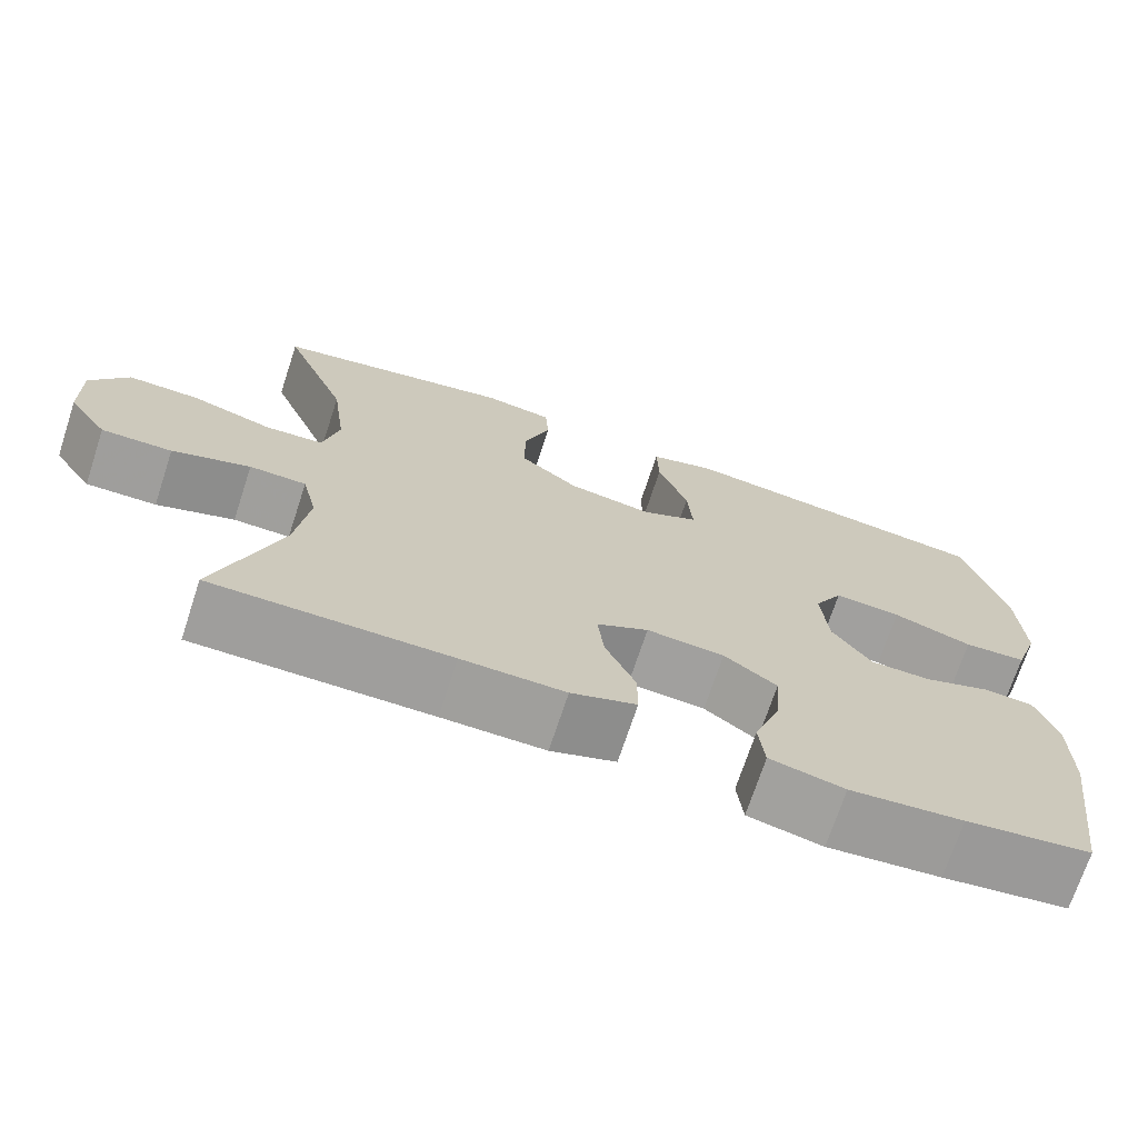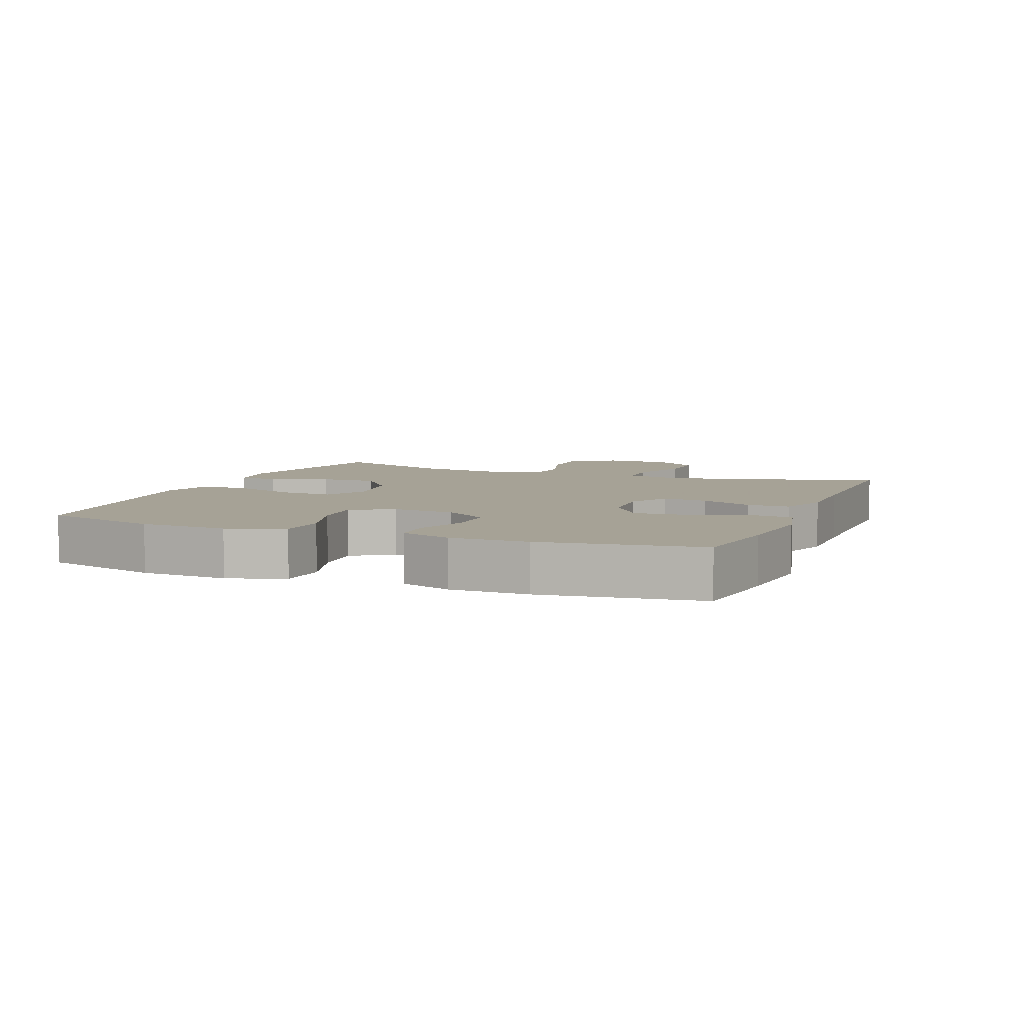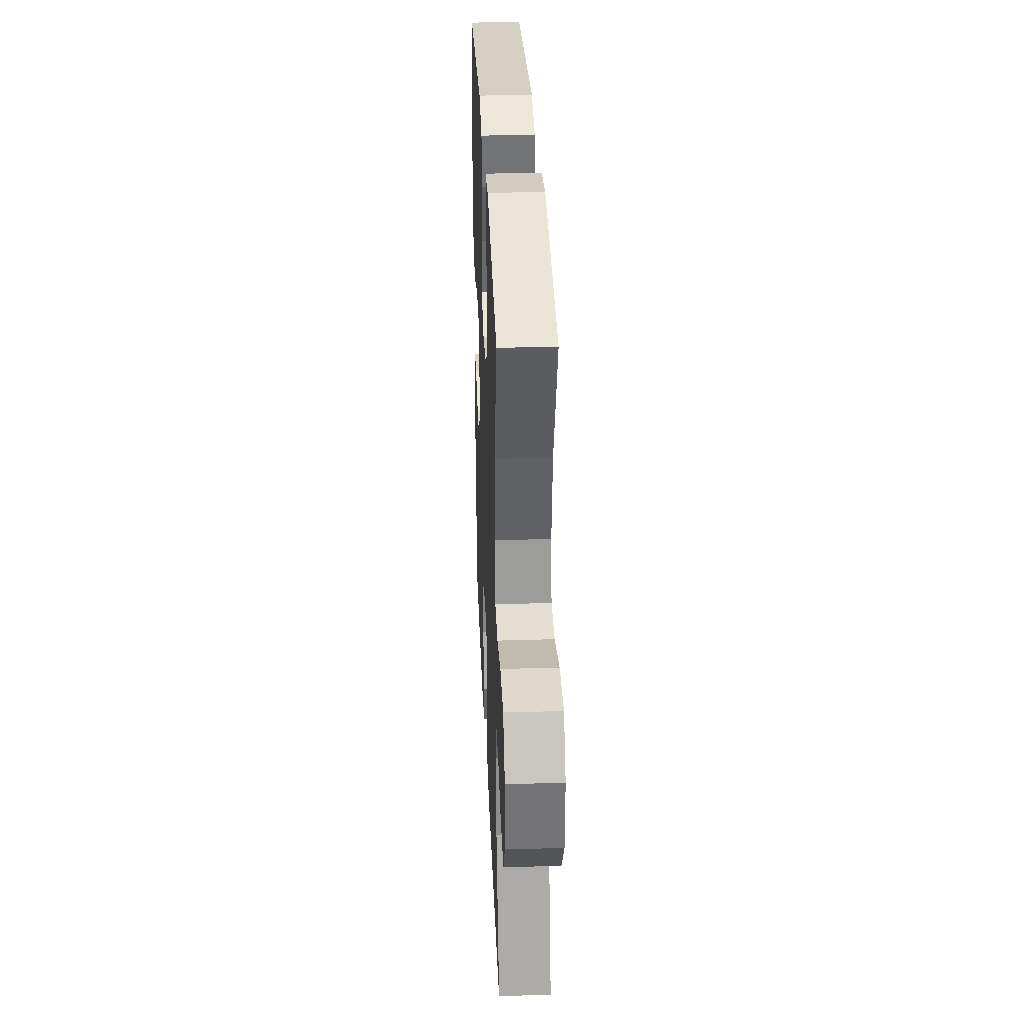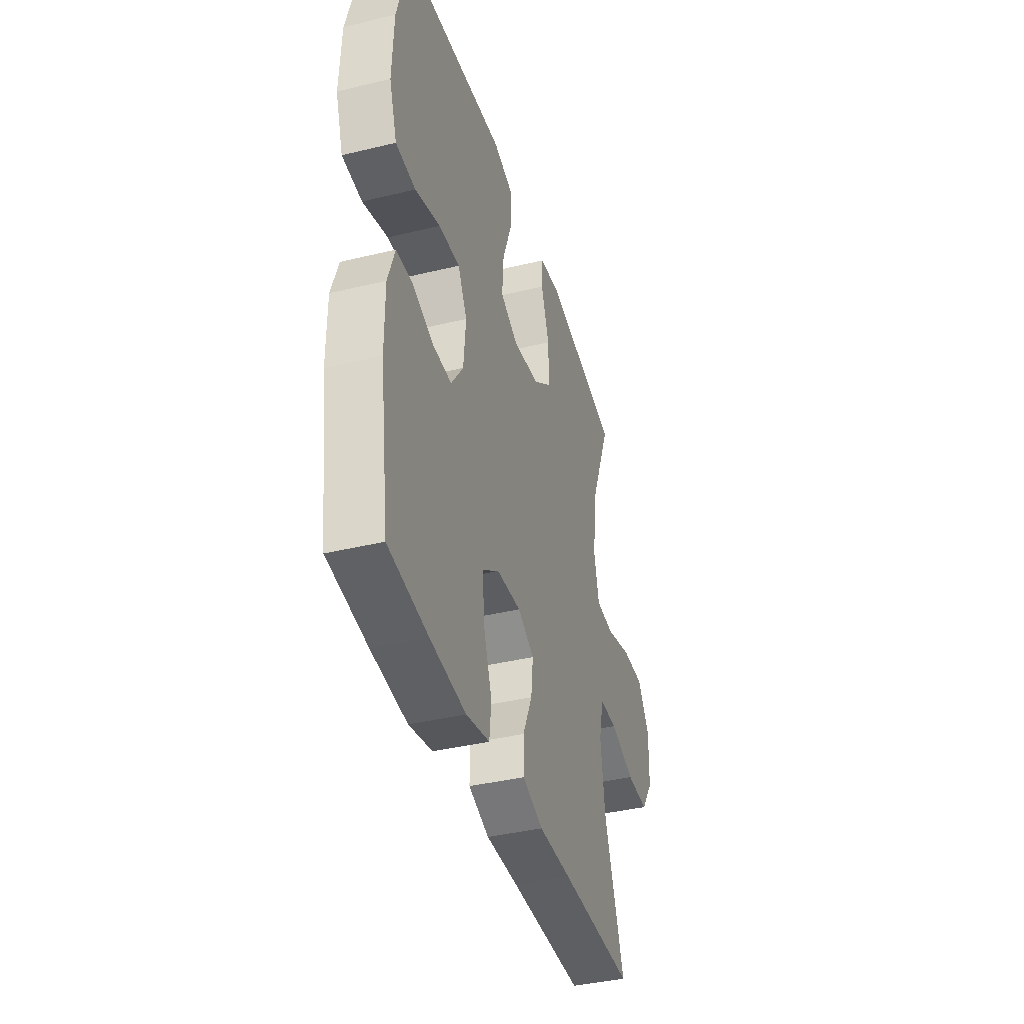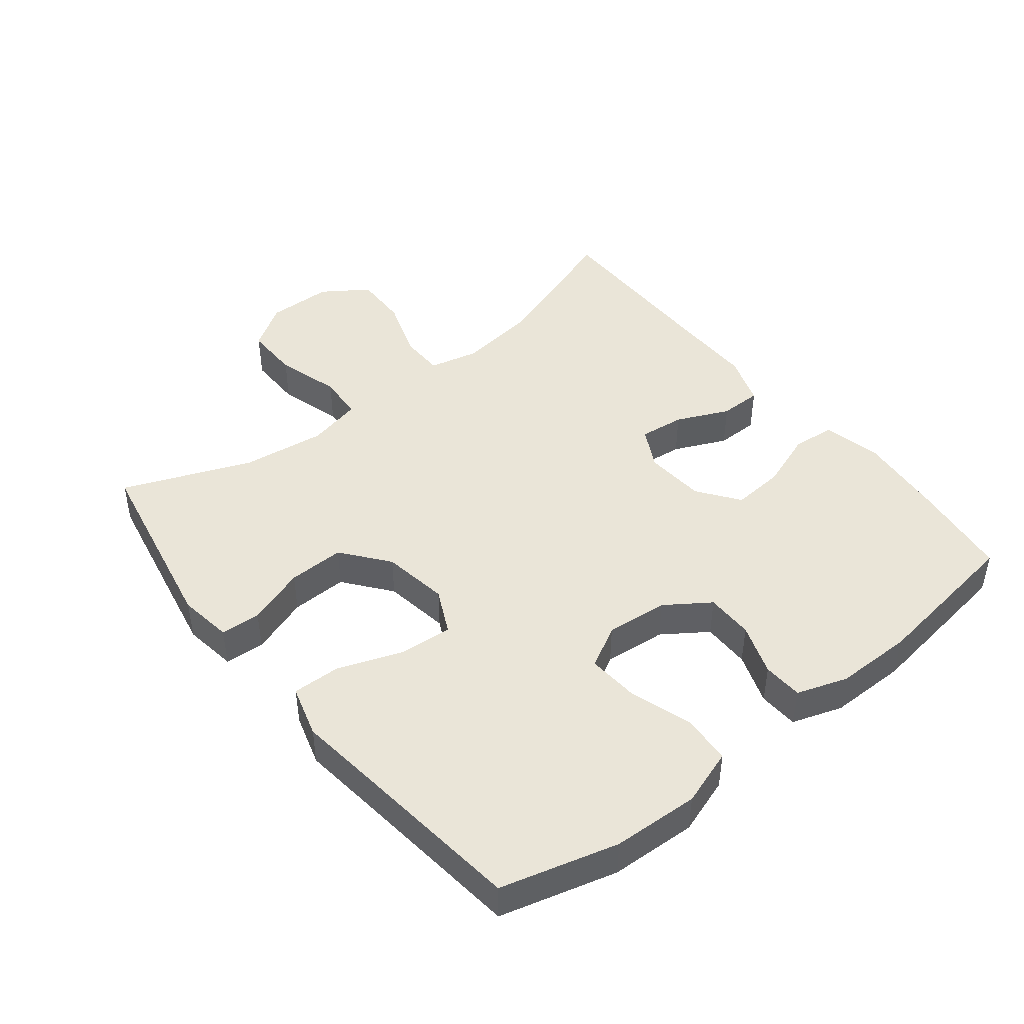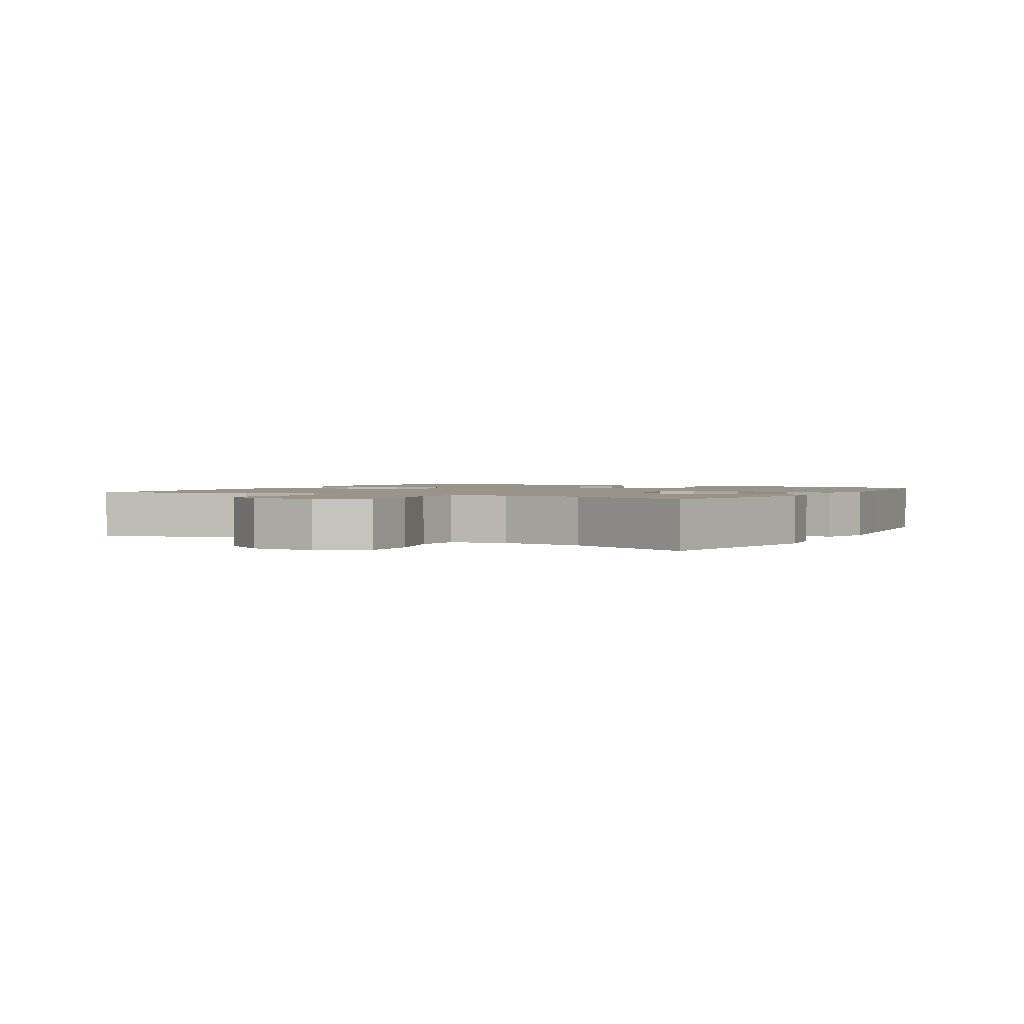
<metadata>
{"format":"obj","ext":"obj","renderer":"f3d","projection":"perspective","resolution":1024,"background":"white","views":[{"elev":-71.1,"azim":-18.2,"up":"+Z"},{"elev":6.3,"azim":111.7,"up":"+Y"},{"elev":32.8,"azim":-92.4,"up":"+Z"},{"elev":-39.6,"azim":106.7,"up":"+Z"},{"elev":45.4,"azim":51.5,"up":"+Y"},{"elev":1.7,"azim":-61.2,"up":"+Y"}]}
</metadata>
<code>
v -0.5 0.07 -0.5
v -0.425 0.07 -0.28
v -0.409 0.07 -0.161
v -0.427 0.07 -0.085
v -0.495 0.07 -0.084
v -0.588 0.07 -0.116
v -0.672 0.07 -0.118
v -0.719 0.07 -0.049
v -0.721 0.07 0.051
v -0.676 0.07 0.12
v -0.591 0.07 0.119
v -0.494 0.07 0.09
v -0.424 0.07 0.095
v -0.405 0.07 0.178
v -0.422 0.07 0.306
v -0.5 0.07 0.5
v -0.212 0.07 0.556
v -0.13 0.07 0.544
v -0.126 0.07 0.483
v -0.157 0.07 0.394
v -0.159 0.07 0.308
v -0.088 0.07 0.252
v 0.013 0.07 0.236
v 0.081 0.07 0.269
v 0.075 0.07 0.35
v 0.039 0.07 0.448
v 0.037 0.07 0.522
v 0.116 0.07 0.545
v 0.241 0.07 0.53
v 0.5 0.07 0.5
v 0.548 0.07 0.322
v 0.554 0.07 0.19
v 0.525 0.07 0.104
v 0.45 0.07 0.099
v 0.355 0.07 0.13
v 0.275 0.07 0.136
v 0.24 0.07 0.072
v 0.249 0.07 -0.023
v 0.295 0.07 -0.09
v 0.368 0.07 -0.09
v 0.447 0.07 -0.062
v 0.508 0.07 -0.065
v 0.534 0.07 -0.142
v 0.534 0.07 -0.26
v 0.5 0.07 -0.5
v 0.35 0.07 -0.52
v 0.215 0.07 -0.533
v 0.126 0.07 -0.513
v 0.119 0.07 -0.448
v 0.151 0.07 -0.36
v 0.157 0.07 -0.28
v 0.094 0.07 -0.234
v 0.001 0.07 -0.227
v -0.061 0.07 -0.26
v -0.053 0.07 -0.329
v -0.017 0.07 -0.409
v -0.017 0.07 -0.473
v -0.095 0.07 -0.5
v -0.218 0.07 -0.499
v -0.5 0 -0.5
v -0.425 0 -0.28
v -0.409 0 -0.161
v -0.427 0 -0.085
v -0.495 0 -0.084
v -0.588 0 -0.116
v -0.672 0 -0.118
v -0.719 0 -0.049
v -0.721 0 0.051
v -0.676 0 0.12
v -0.591 0 0.119
v -0.494 0 0.09
v -0.424 0 0.095
v -0.405 0 0.178
v -0.422 0 0.306
v -0.5 0 0.5
v -0.212 0 0.556
v -0.13 0 0.544
v -0.126 0 0.483
v -0.157 0 0.394
v -0.159 0 0.308
v -0.088 0 0.252
v 0.013 0 0.236
v 0.081 0 0.269
v 0.075 0 0.35
v 0.039 0 0.448
v 0.037 0 0.522
v 0.116 0 0.545
v 0.241 0 0.53
v 0.5 0 0.5
v 0.548 0 0.322
v 0.554 0 0.19
v 0.525 0 0.104
v 0.45 0 0.099
v 0.355 0 0.13
v 0.275 0 0.136
v 0.24 0 0.072
v 0.249 0 -0.023
v 0.295 0 -0.09
v 0.368 0 -0.09
v 0.447 0 -0.062
v 0.508 0 -0.065
v 0.534 0 -0.142
v 0.534 0 -0.26
v 0.5 0 -0.5
v 0.35 0 -0.52
v 0.215 0 -0.533
v 0.126 0 -0.513
v 0.119 0 -0.448
v 0.151 0 -0.36
v 0.157 0 -0.28
v 0.094 0 -0.234
v 0.001 0 -0.227
v -0.061 0 -0.26
v -0.053 0 -0.329
v -0.017 0 -0.409
v -0.017 0 -0.473
v -0.095 0 -0.5
v -0.218 0 -0.499
f 56 57 58 59
f 55 56 59 1
f 54 55 1 2
f 53 54 2 3
f 52 53 3 4
f 47 48 49 50
f 47 50 51
f 46 47 51
f 45 46 51
f 44 45 51 52
f 40 41 42 43
f 39 40 43 44
f 32 33 34 35
f 32 35 36
f 29 30 31 32
f 29 32 36
f 28 29 36 37
f 25 26 27 28
f 24 25 28 37
f 17 18 19 20
f 15 16 17 20
f 14 15 20 21
f 13 14 21 22
f 9 10 11 12
f 9 12 13
f 8 9 13
f 5 6 7 8
f 4 5 8 13
f 39 44 52 4
f 23 24 37 38
f 22 23 38 39
f 4 13 22 39
f 118 117 116 115
f 60 118 115 114
f 61 60 114 113
f 62 61 113 112
f 63 62 112 111
f 109 108 107 106
f 110 109 106
f 110 106 105
f 110 105 104
f 111 110 104 103
f 102 101 100 99
f 103 102 99 98
f 94 93 92 91
f 95 94 91
f 91 90 89 88
f 95 91 88
f 96 95 88 87
f 87 86 85 84
f 96 87 84 83
f 79 78 77 76
f 79 76 75 74
f 80 79 74 73
f 81 80 73 72
f 71 70 69 68
f 72 71 68
f 72 68 67
f 67 66 65 64
f 72 67 64 63
f 63 111 103 98
f 97 96 83 82
f 98 97 82 81
f 98 81 72 63
f 1 60 61 2
f 2 61 62 3
f 3 62 63 4
f 4 63 64 5
f 5 64 65 6
f 6 65 66 7
f 7 66 67 8
f 8 67 68 9
f 9 68 69 10
f 10 69 70 11
f 11 70 71 12
f 12 71 72 13
f 13 72 73 14
f 14 73 74 15
f 15 74 75 16
f 16 75 76 17
f 17 76 77 18
f 18 77 78 19
f 19 78 79 20
f 20 79 80 21
f 21 80 81 22
f 22 81 82 23
f 23 82 83 24
f 24 83 84 25
f 25 84 85 26
f 26 85 86 27
f 27 86 87 28
f 28 87 88 29
f 29 88 89 30
f 30 89 90 31
f 31 90 91 32
f 32 91 92 33
f 33 92 93 34
f 34 93 94 35
f 35 94 95 36
f 36 95 96 37
f 37 96 97 38
f 38 97 98 39
f 39 98 99 40
f 40 99 100 41
f 41 100 101 42
f 42 101 102 43
f 43 102 103 44
f 44 103 104 45
f 45 104 105 46
f 46 105 106 47
f 47 106 107 48
f 48 107 108 49
f 49 108 109 50
f 50 109 110 51
f 51 110 111 52
f 52 111 112 53
f 53 112 113 54
f 54 113 114 55
f 55 114 115 56
f 56 115 116 57
f 57 116 117 58
f 58 117 118 59
f 59 118 60 1

</code>
